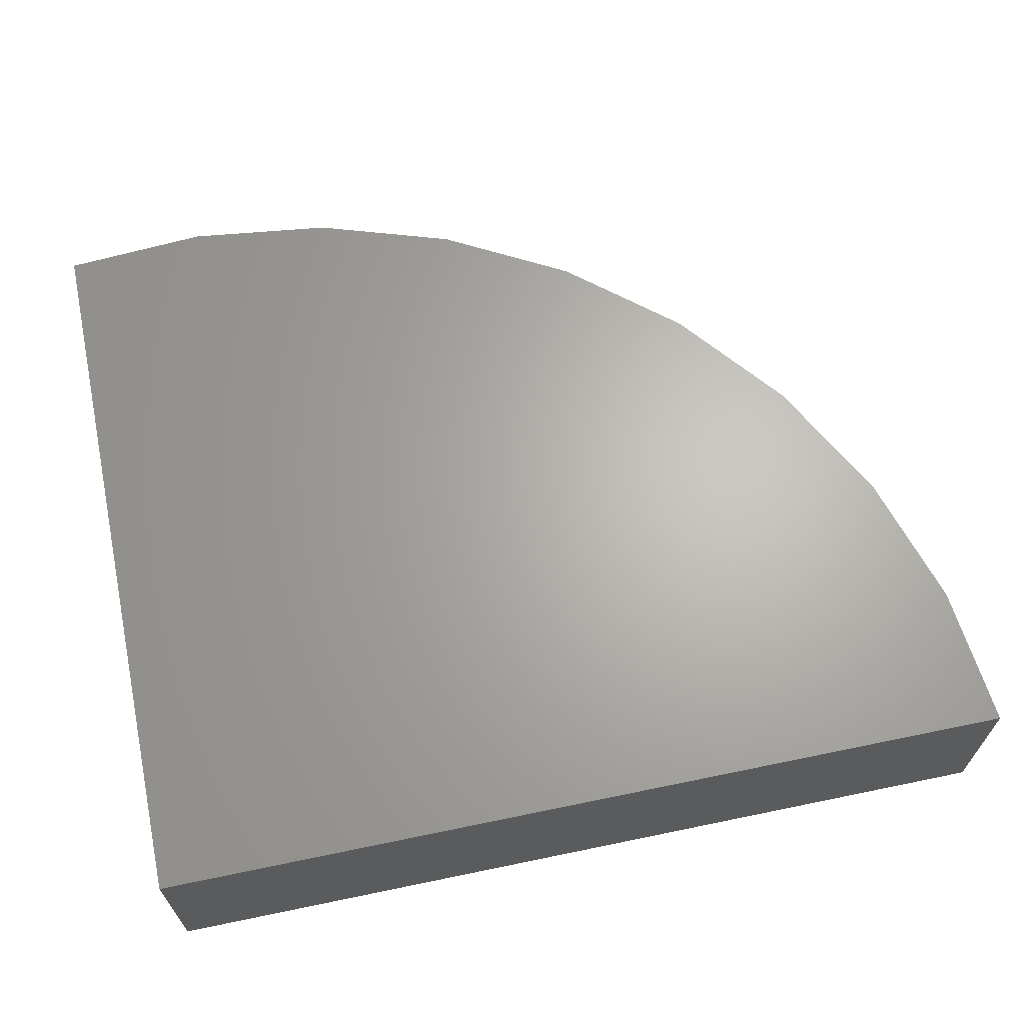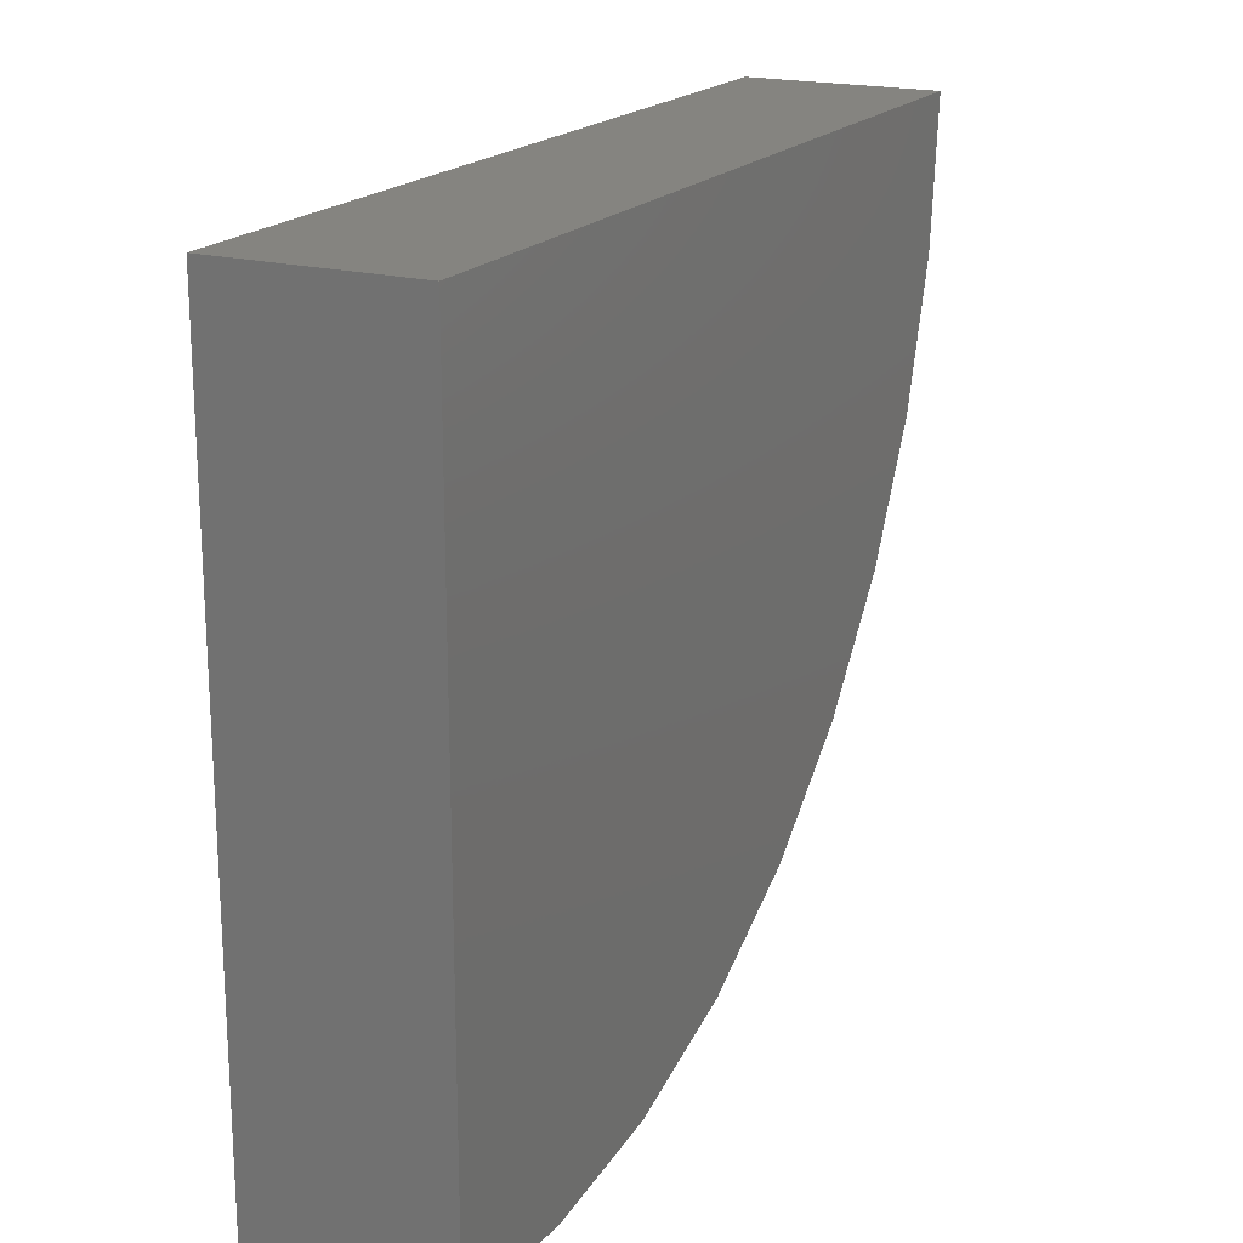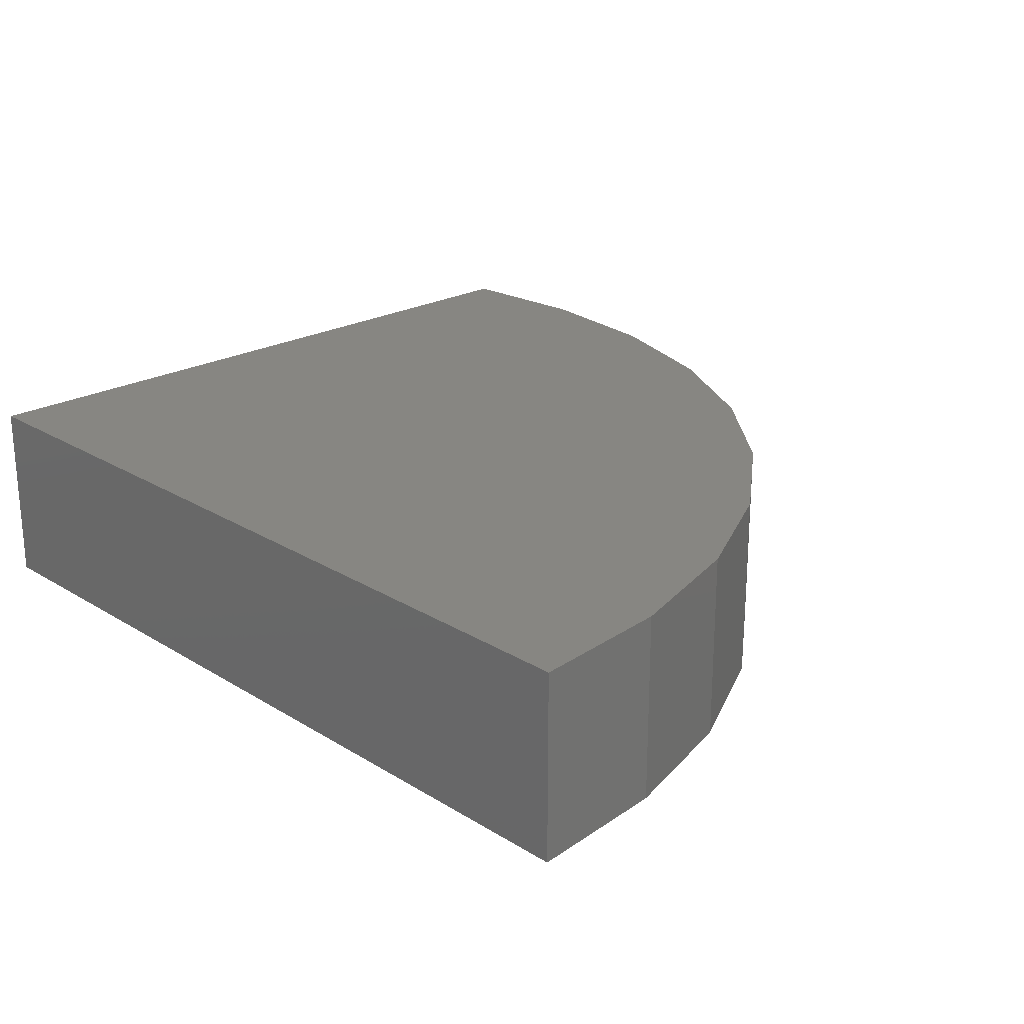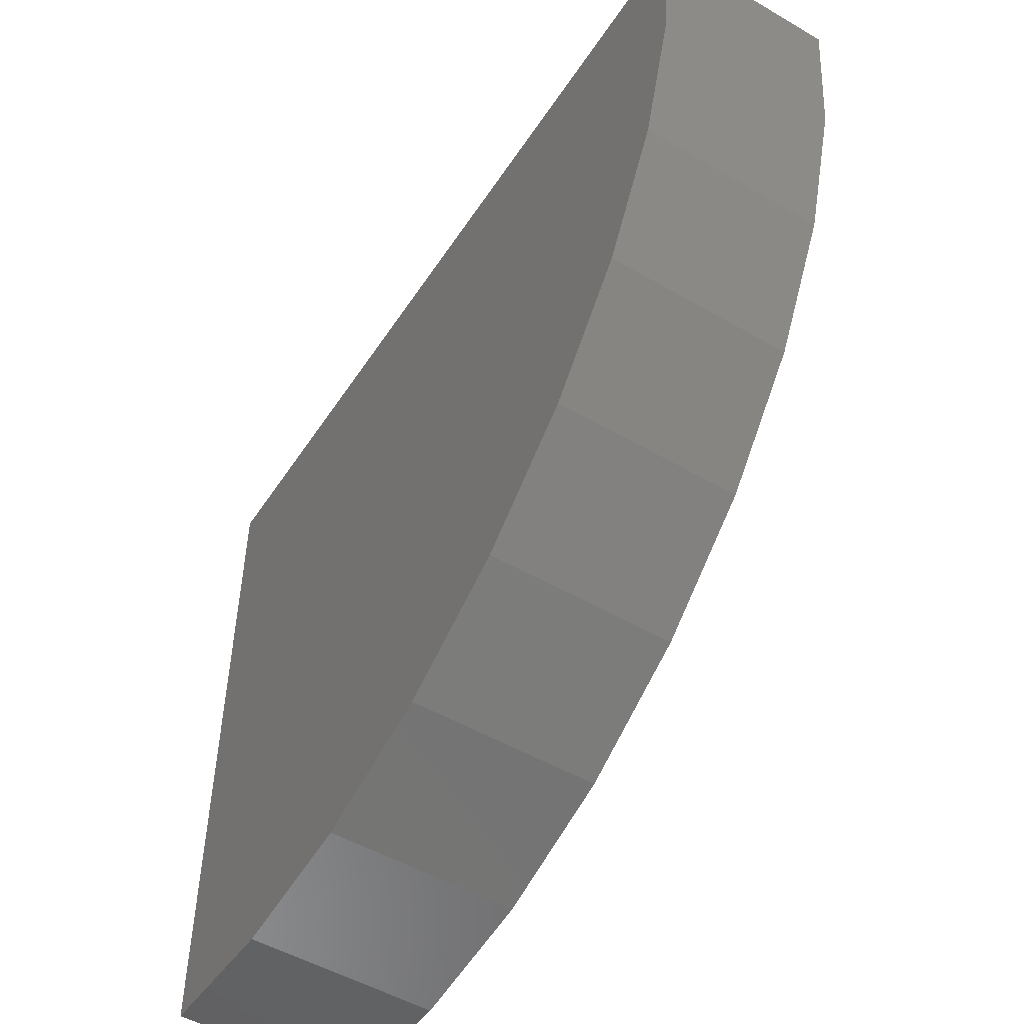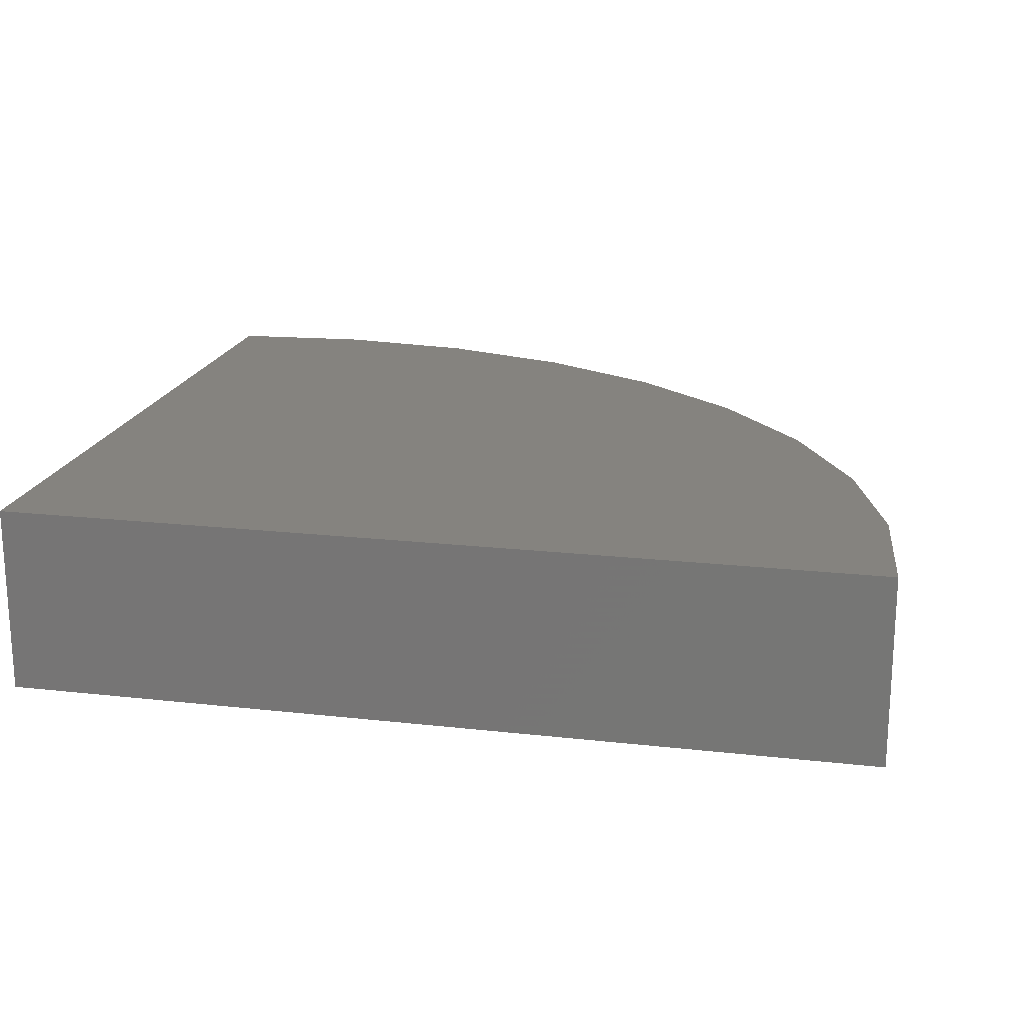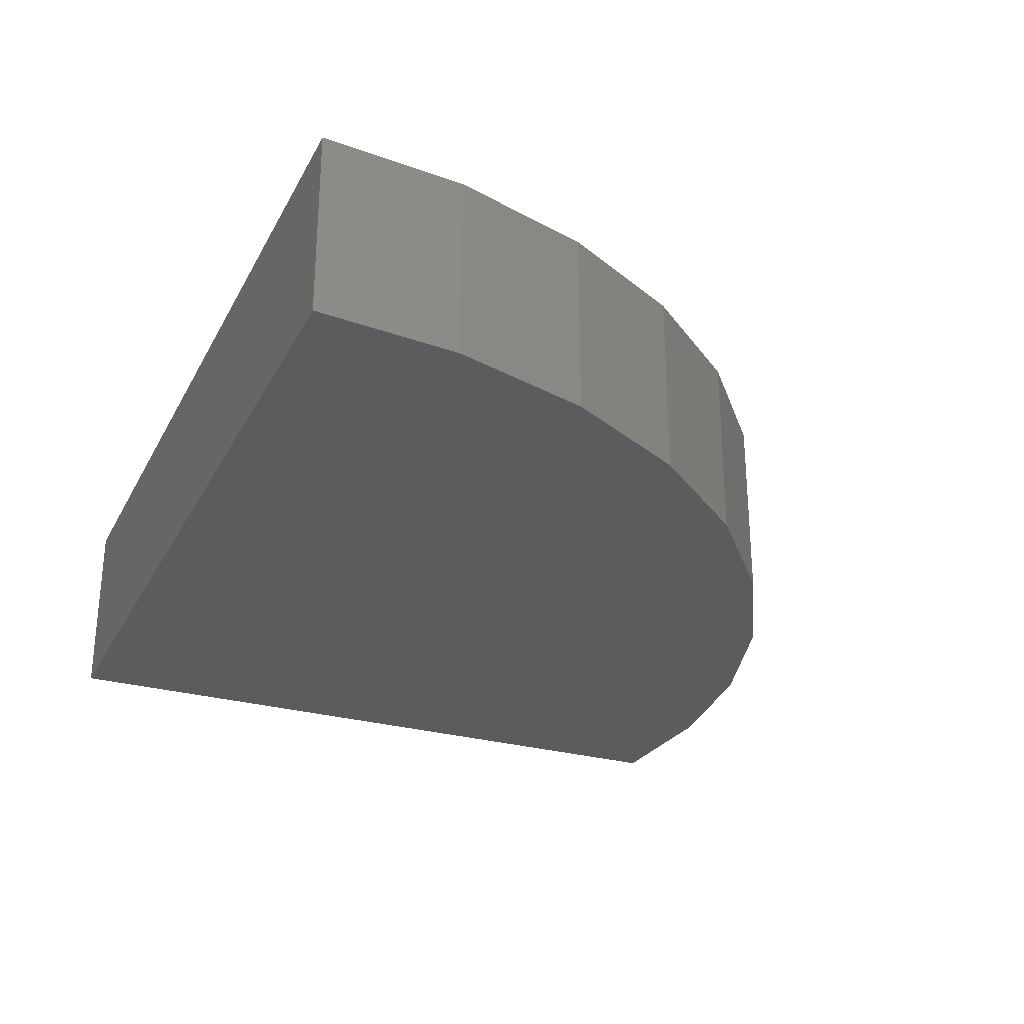
<metadata>
{"format":"stl","ext":"stl","renderer":"f3d","projection":"perspective","resolution":1024,"background":"white","views":[{"elev":65.5,"azim":168.2,"up":"+Z"},{"elev":19.3,"azim":116.8,"up":"+Y"},{"elev":22.9,"azim":-133.7,"up":"+Z"},{"elev":-51.2,"azim":-122.3,"up":"+Y"},{"elev":18.9,"azim":-167.8,"up":"+Z"},{"elev":-28.1,"azim":-113.1,"up":"+Z"}]}
</metadata>
<code>
# stl→obj: 22 verts, 40 faces
v 0.09375 2.819e-17 0.1406
v 0.09375 2.885e-17 0.1525
v 0.1484 3.123e-17 0.1406
v 0.1484 3.188e-17 0.1525
v 0.09462 -0.008997 0.1525
v 0.09462 -0.008997 0.1406
v 0.0972 -0.01766 0.1525
v 0.0972 -0.01766 0.1406
v 0.1014 -0.02567 0.1525
v 0.1014 -0.02567 0.1406
v 0.1071 -0.03272 0.1525
v 0.1071 -0.03272 0.1406
v 0.114 -0.03855 0.1525
v 0.114 -0.03855 0.1406
v 0.1219 -0.04295 0.1525
v 0.1219 -0.04295 0.1406
v 0.1304 -0.04576 0.1525
v 0.1304 -0.04576 0.1406
v 0.1394 -0.04686 0.1525
v 0.1394 -0.04686 0.1406
v 0.1484 -0.04622 0.1525
v 0.1484 -0.04622 0.1406
f 1 2 3
f 3 2 4
f 2 1 5
f 5 1 6
f 5 6 7
f 7 6 8
f 7 8 9
f 9 8 10
f 9 10 11
f 11 10 12
f 11 12 13
f 13 12 14
f 13 14 15
f 15 14 16
f 15 16 17
f 17 16 18
f 17 18 19
f 19 18 20
f 19 20 21
f 21 20 22
f 20 18 16
f 22 20 16
f 22 16 14
f 22 14 12
f 22 12 10
f 22 10 8
f 22 8 6
f 22 6 1
f 22 1 3
f 3 4 22
f 22 4 21
f 4 2 5
f 21 4 5
f 21 5 7
f 21 7 9
f 21 9 11
f 21 11 13
f 21 13 15
f 21 15 17
f 21 17 19

</code>
